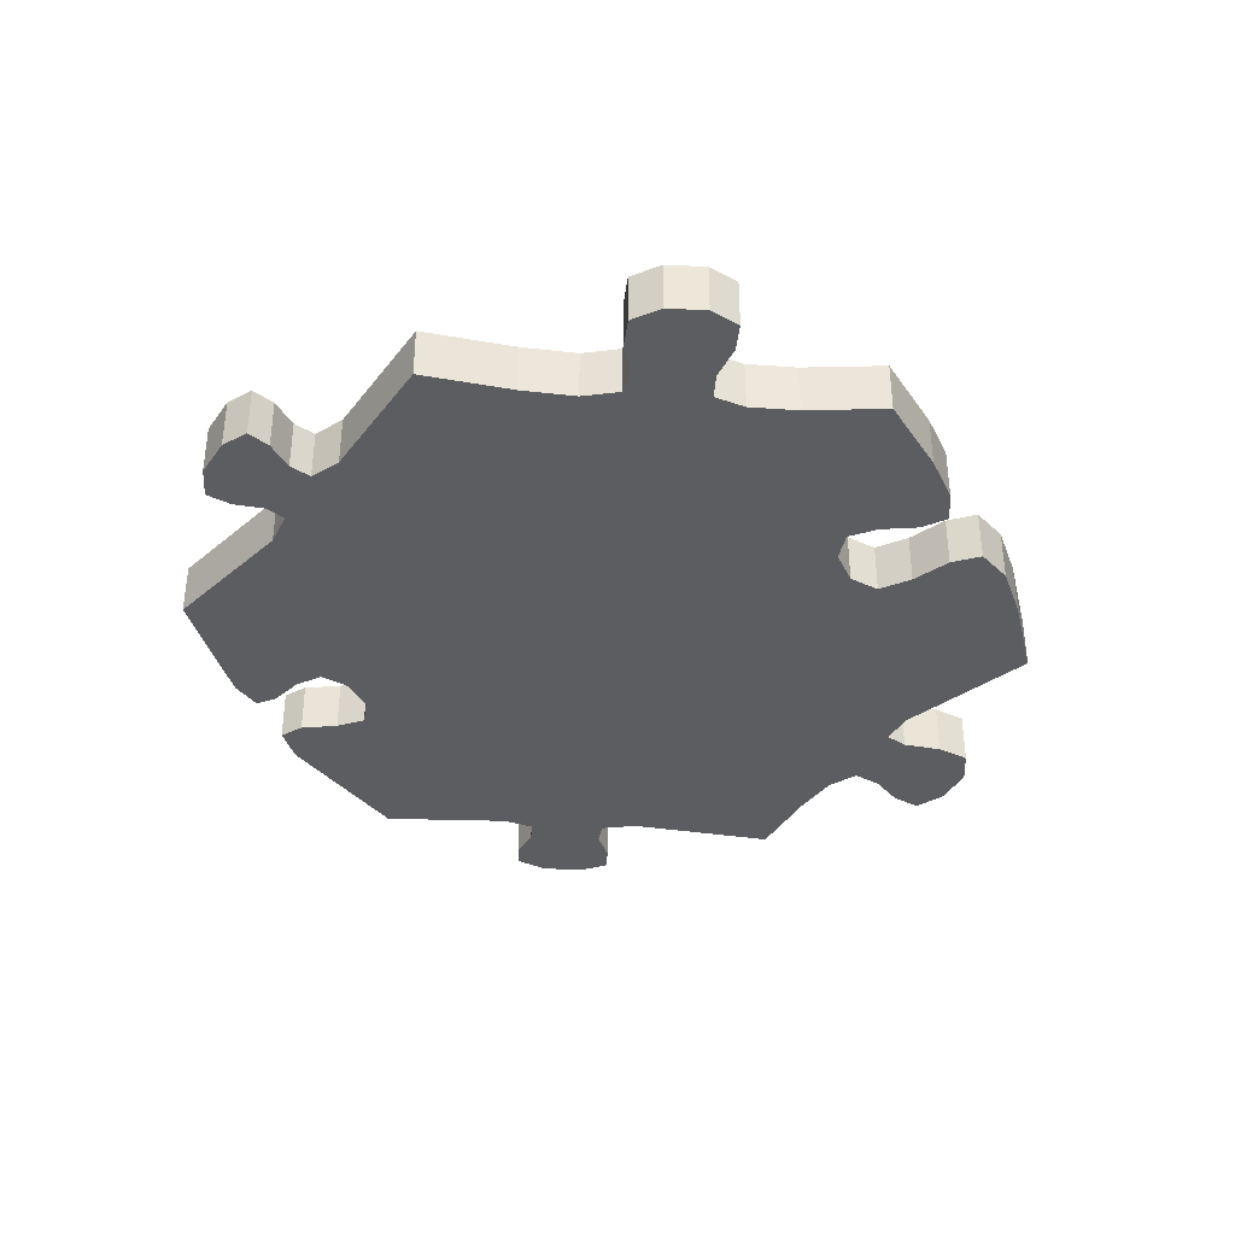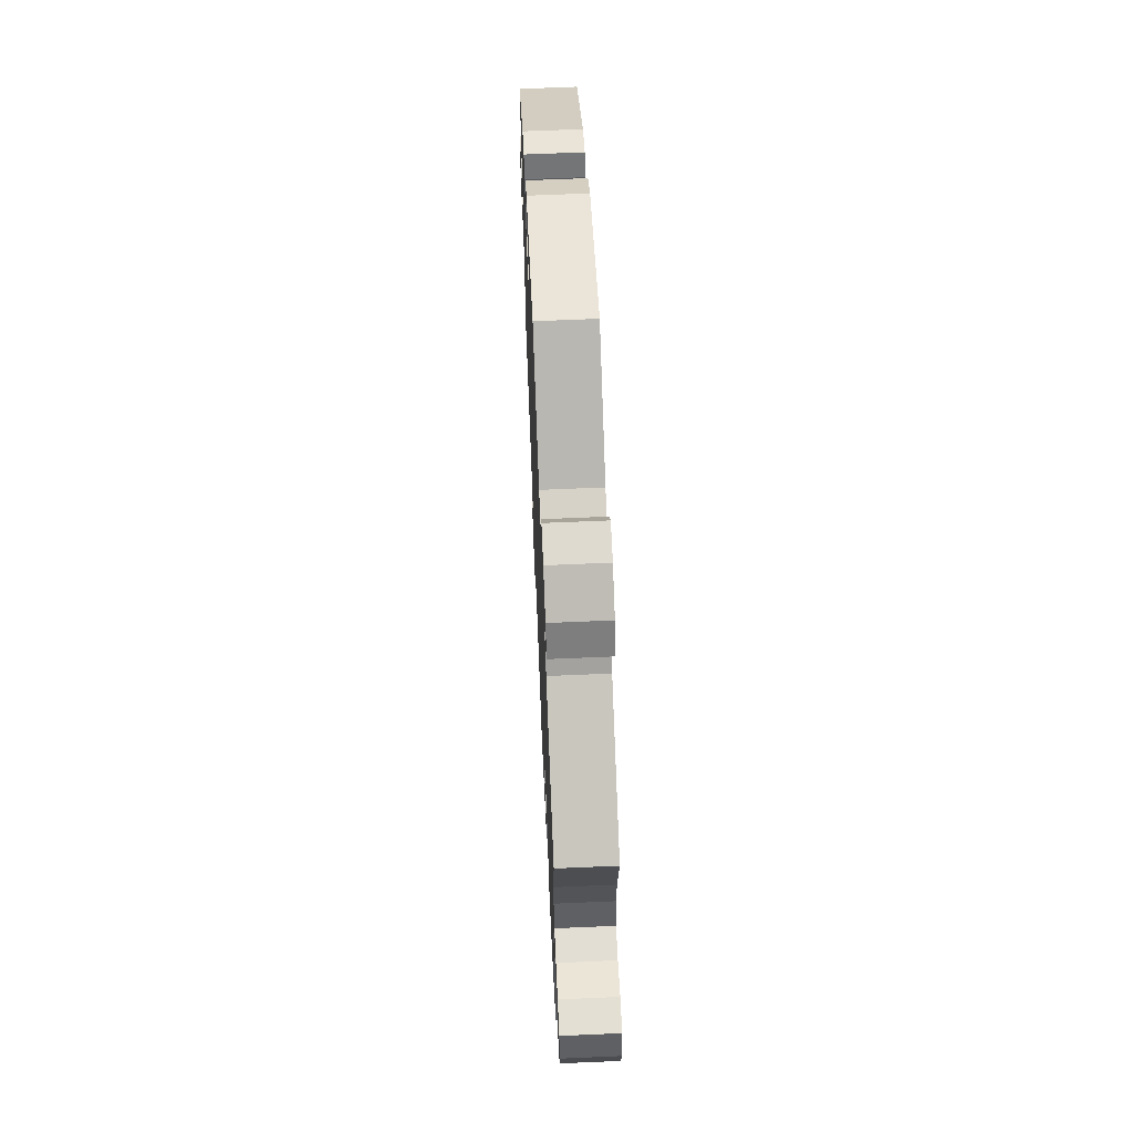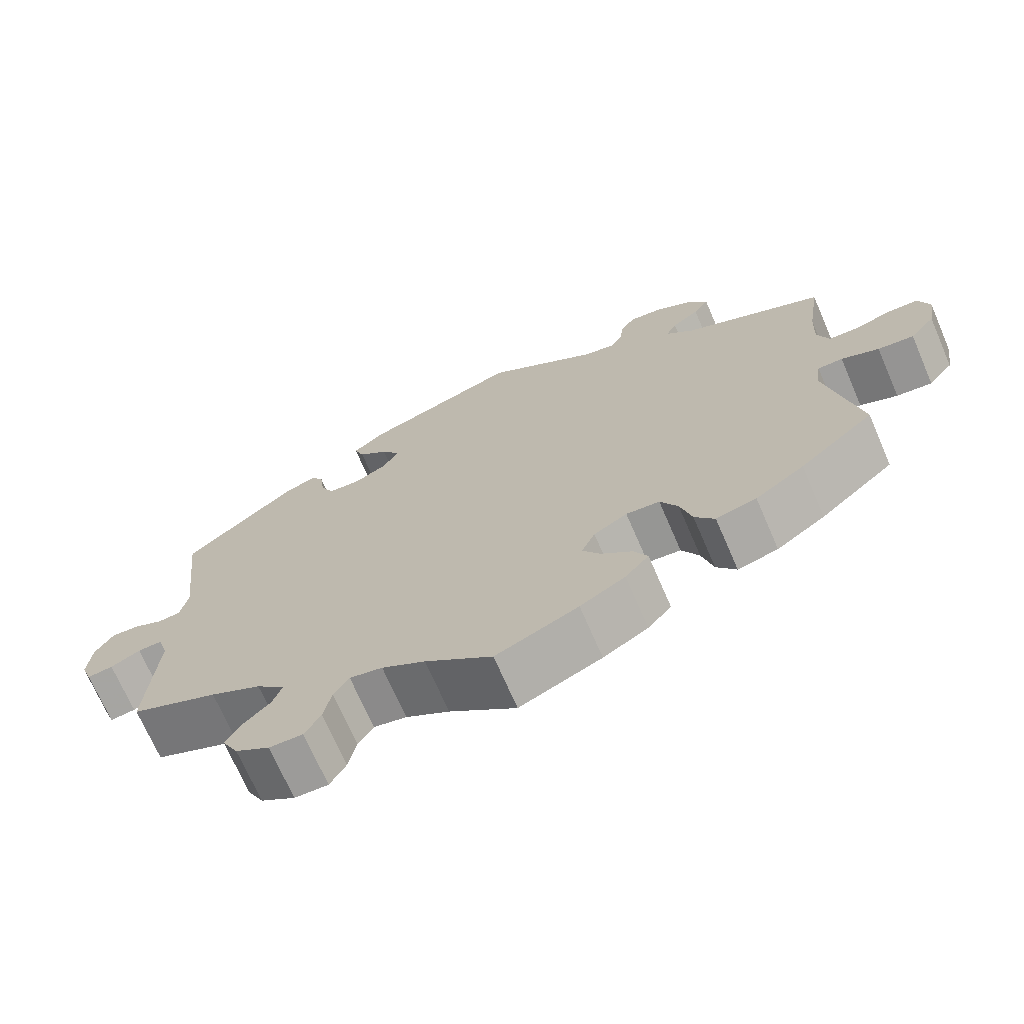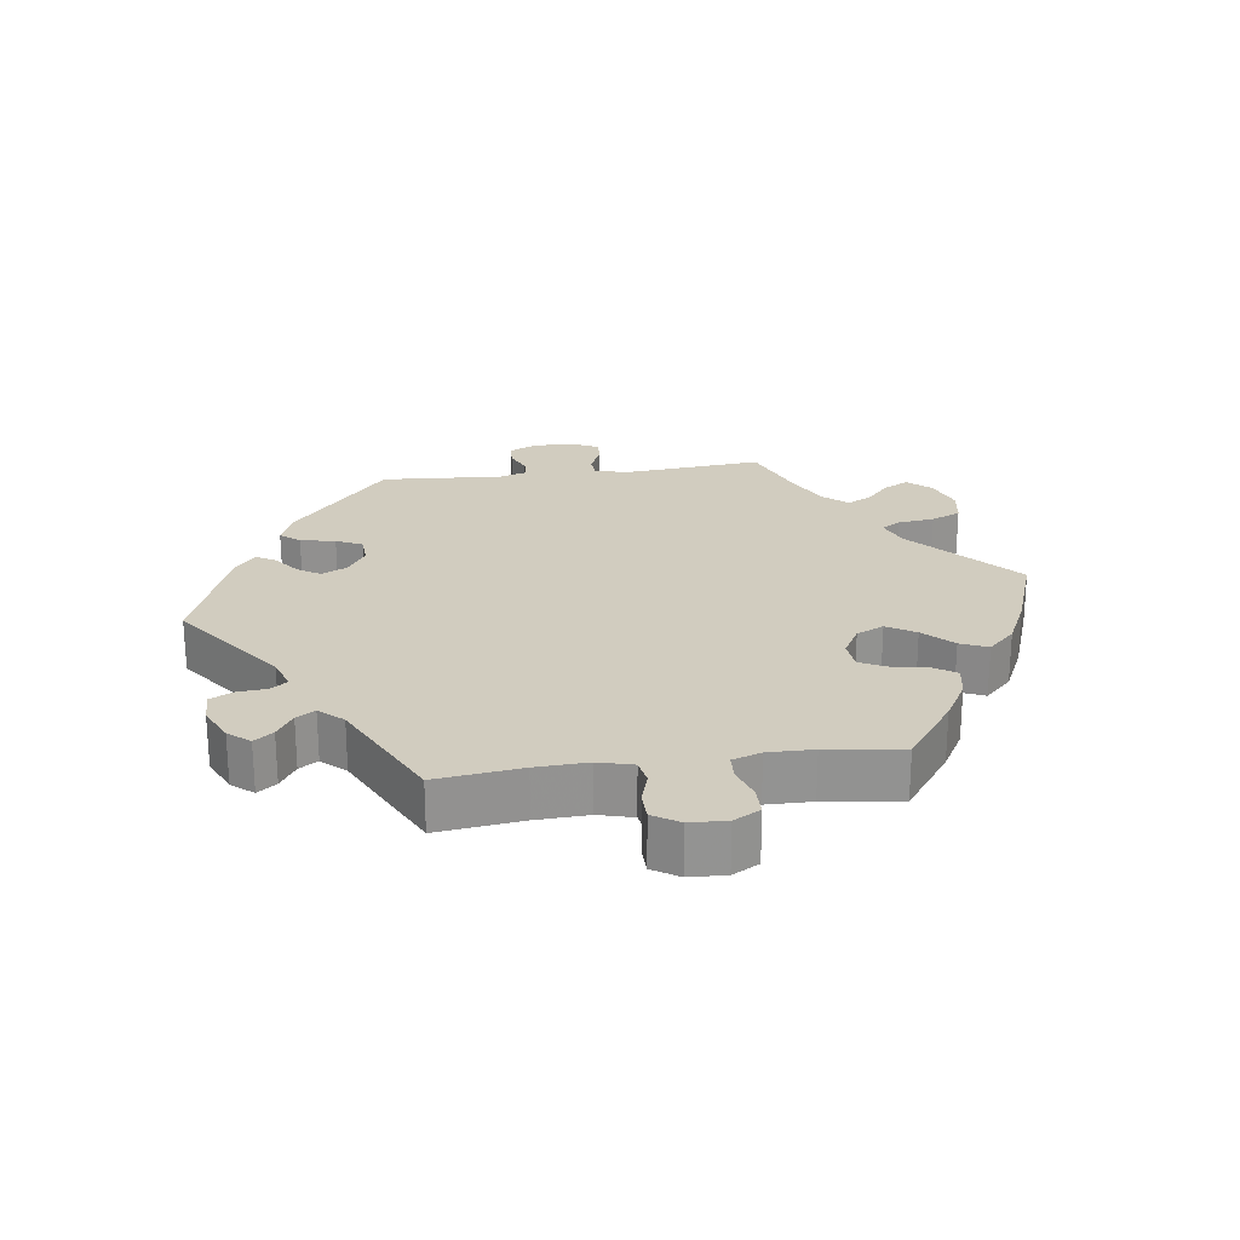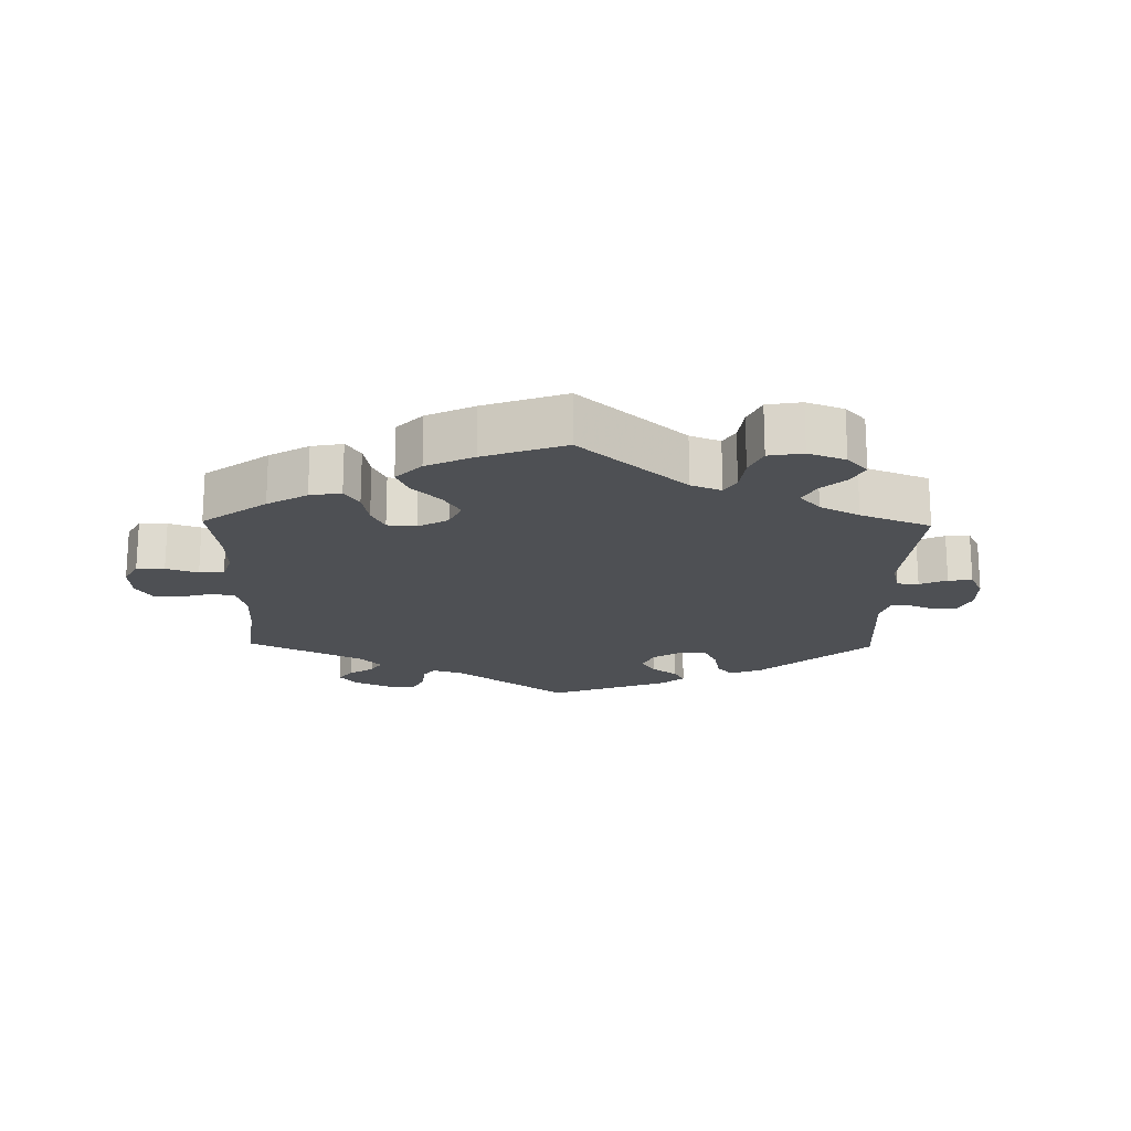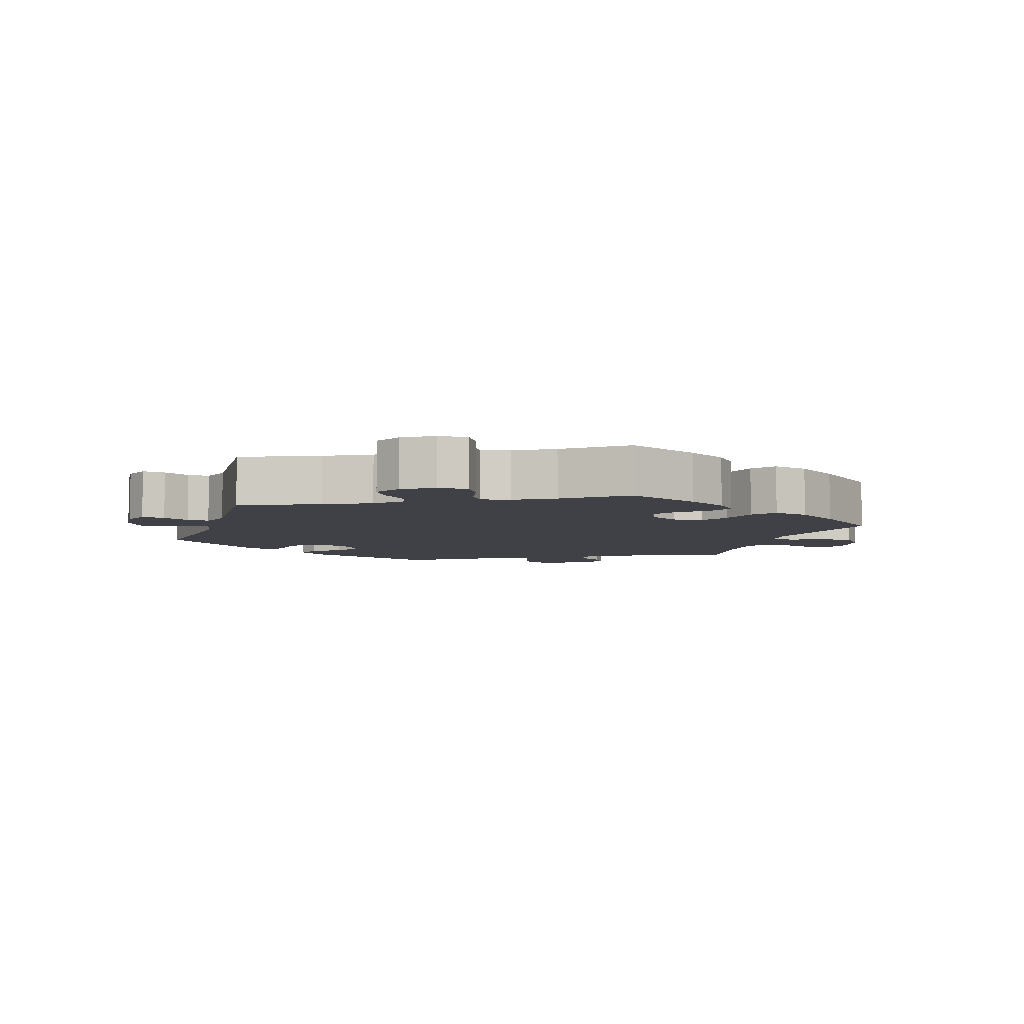
<metadata>
{"format":"obj","ext":"obj","renderer":"f3d","projection":"perspective","resolution":1024,"background":"white","views":[{"elev":-36.6,"azim":143.9,"up":"+Y"},{"elev":64.4,"azim":-92.5,"up":"+Z"},{"elev":-70.5,"azim":-156.6,"up":"+Z"},{"elev":23.8,"azim":142.2,"up":"+Y"},{"elev":-18.8,"azim":-121.1,"up":"+Y"},{"elev":-6.0,"azim":162.2,"up":"+Y"}]}
</metadata>
<code>
v -0.459 0.07 -0.085
v -0.466 0.07 -0.037
v -0.499 0.07 -0.036
v -0.548 0.07 -0.057
v -0.595 0.07 -0.062
v -0.628 0.07 -0.022
v -0.638 0.07 0.036
v -0.624 0.07 0.079
v -0.583 0.07 0.081
v -0.536 0.07 0.066
v -0.496 0.07 0.068
v -0.481 0.07 0.111
v -0.484 0.07 0.177
v -0.501 0.07 0.288
v -0.316 0.07 0.374
v -0.279 0.07 0.409
v -0.293 0.07 0.438
v -0.329 0.07 0.464
v -0.349 0.07 0.494
v -0.325 0.07 0.53
v -0.275 0.07 0.56
v -0.23 0.07 0.565
v -0.211 0.07 0.536
v -0.206 0.07 0.494
v -0.19 0.07 0.469
v -0.148 0.07 0.479
v -0.001 0.07 0.578
v 0.201 0.07 0.508
v 0.243 0.07 0.475
v 0.23 0.07 0.441
v 0.191 0.07 0.407
v 0.167 0.07 0.372
v 0.186 0.07 0.335
v 0.23 0.07 0.312
v 0.272 0.07 0.315
v 0.29 0.07 0.351
v 0.296 0.07 0.398
v 0.312 0.07 0.425
v 0.355 0.07 0.409
v 0.501 0.07 0.289
v 0.478 0.07 0.087
v 0.488 0.07 0.038
v 0.517 0.07 0.035
v 0.556 0.07 0.053
v 0.593 0.07 0.056
v 0.617 0.07 0.017
v 0.622 0.07 -0.041
v 0.608 0.07 -0.079
v 0.574 0.07 -0.075
v 0.535 0.07 -0.055
v 0.503 0.07 -0.054
v 0.489 0.07 -0.098
v 0.501 0.07 -0.289
v 0.386 0.07 -0.338
v 0.319 0.07 -0.373
v 0.282 0.07 -0.41
v 0.294 0.07 -0.444
v 0.329 0.07 -0.477
v 0.349 0.07 -0.513
v 0.328 0.07 -0.553
v 0.283 0.07 -0.582
v 0.239 0.07 -0.583
v 0.218 0.07 -0.547
v 0.208 0.07 -0.498
v 0.188 0.07 -0.467
v 0.145 0.07 -0.476
v 0.088 0.07 -0.51
v 0 0.07 -0.578
v -0.108 0.07 -0.531
v -0.167 0.07 -0.497
v -0.198 0.07 -0.461
v -0.18 0.07 -0.426
v -0.14 0.07 -0.392
v -0.116 0.07 -0.356
v -0.134 0.07 -0.317
v -0.178 0.07 -0.291
v -0.222 0.07 -0.295
v -0.245 0.07 -0.338
v -0.26 0.07 -0.394
v -0.286 0.07 -0.429
v -0.339 0.07 -0.416
v -0.403 0.07 -0.372
v -0.501 0.07 -0.289
v -0.459 0 -0.085
v -0.466 0 -0.037
v -0.499 0 -0.036
v -0.548 0 -0.057
v -0.595 0 -0.062
v -0.628 0 -0.022
v -0.638 0 0.036
v -0.624 0 0.079
v -0.583 0 0.081
v -0.536 0 0.066
v -0.496 0 0.068
v -0.481 0 0.111
v -0.484 0 0.177
v -0.501 0 0.288
v -0.316 0 0.374
v -0.279 0 0.409
v -0.293 0 0.438
v -0.329 0 0.464
v -0.349 0 0.494
v -0.325 0 0.53
v -0.275 0 0.56
v -0.23 0 0.565
v -0.211 0 0.536
v -0.206 0 0.494
v -0.19 0 0.469
v -0.148 0 0.479
v -0.001 0 0.578
v 0.201 0 0.508
v 0.243 0 0.475
v 0.23 0 0.441
v 0.191 0 0.407
v 0.167 0 0.372
v 0.186 0 0.335
v 0.23 0 0.312
v 0.272 0 0.315
v 0.29 0 0.351
v 0.296 0 0.398
v 0.312 0 0.425
v 0.355 0 0.409
v 0.501 0 0.289
v 0.478 0 0.087
v 0.488 0 0.038
v 0.517 0 0.035
v 0.556 0 0.053
v 0.593 0 0.056
v 0.617 0 0.017
v 0.622 0 -0.041
v 0.608 0 -0.079
v 0.574 0 -0.075
v 0.535 0 -0.055
v 0.503 0 -0.054
v 0.489 0 -0.098
v 0.501 0 -0.289
v 0.386 0 -0.338
v 0.319 0 -0.373
v 0.282 0 -0.41
v 0.294 0 -0.444
v 0.329 0 -0.477
v 0.349 0 -0.513
v 0.328 0 -0.553
v 0.283 0 -0.582
v 0.239 0 -0.583
v 0.218 0 -0.547
v 0.208 0 -0.498
v 0.188 0 -0.467
v 0.145 0 -0.476
v 0.088 0 -0.51
v 0 0 -0.578
v -0.108 0 -0.531
v -0.167 0 -0.497
v -0.198 0 -0.461
v -0.18 0 -0.426
v -0.14 0 -0.392
v -0.116 0 -0.356
v -0.134 0 -0.317
v -0.178 0 -0.291
v -0.222 0 -0.295
v -0.245 0 -0.338
v -0.26 0 -0.394
v -0.286 0 -0.429
v -0.339 0 -0.416
v -0.403 0 -0.372
v -0.501 0 -0.289
f 82 83 1
f 81 82 1 2
f 78 79 80 81
f 77 78 81 2
f 76 77 2
f 75 76 2
f 70 71 72 73
f 70 73 74
f 67 68 69 70
f 66 67 70 74
f 65 66 74 75
f 61 62 63 64
f 61 64 65
f 60 61 65
f 57 58 59 60
f 56 57 60 65
f 55 56 65 75
f 52 53 54
f 51 52 54 55
f 47 48 49 50
f 47 50 51
f 46 47 51
f 43 44 45 46
f 42 43 46 51
f 41 42 51 55
f 36 37 38 39
f 35 36 39 40
f 34 35 40 41
f 28 29 30 31
f 26 27 28 31
f 25 26 31 32
f 21 22 23 24
f 21 24 25
f 20 21 25
f 17 18 19 20
f 16 17 20 25
f 15 16 25 32
f 13 14 15 32
f 7 8 9 10
f 7 10 11
f 6 7 11
f 3 4 5 6
f 2 3 6 11
f 75 2 11 12
f 33 34 41 55
f 32 33 55 75
f 12 13 32 75
f 84 166 165
f 85 84 165 164
f 164 163 162 161
f 85 164 161 160
f 85 160 159
f 85 159 158
f 156 155 154 153
f 157 156 153
f 153 152 151 150
f 157 153 150 149
f 158 157 149 148
f 147 146 145 144
f 148 147 144
f 148 144 143
f 143 142 141 140
f 148 143 140 139
f 158 148 139 138
f 137 136 135
f 138 137 135 134
f 133 132 131 130
f 134 133 130
f 134 130 129
f 129 128 127 126
f 134 129 126 125
f 138 134 125 124
f 122 121 120 119
f 123 122 119 118
f 124 123 118 117
f 114 113 112 111
f 114 111 110 109
f 115 114 109 108
f 107 106 105 104
f 108 107 104
f 108 104 103
f 103 102 101 100
f 108 103 100 99
f 115 108 99 98
f 115 98 97 96
f 93 92 91 90
f 94 93 90
f 94 90 89
f 89 88 87 86
f 94 89 86 85
f 95 94 85 158
f 138 124 117 116
f 158 138 116 115
f 158 115 96 95
f 1 84 85 2
f 2 85 86 3
f 3 86 87 4
f 4 87 88 5
f 5 88 89 6
f 6 89 90 7
f 7 90 91 8
f 8 91 92 9
f 9 92 93 10
f 10 93 94 11
f 11 94 95 12
f 12 95 96 13
f 13 96 97 14
f 14 97 98 15
f 15 98 99 16
f 16 99 100 17
f 17 100 101 18
f 18 101 102 19
f 19 102 103 20
f 20 103 104 21
f 21 104 105 22
f 22 105 106 23
f 23 106 107 24
f 24 107 108 25
f 25 108 109 26
f 26 109 110 27
f 27 110 111 28
f 28 111 112 29
f 29 112 113 30
f 30 113 114 31
f 31 114 115 32
f 32 115 116 33
f 33 116 117 34
f 34 117 118 35
f 35 118 119 36
f 36 119 120 37
f 37 120 121 38
f 38 121 122 39
f 39 122 123 40
f 40 123 124 41
f 41 124 125 42
f 42 125 126 43
f 43 126 127 44
f 44 127 128 45
f 45 128 129 46
f 46 129 130 47
f 47 130 131 48
f 48 131 132 49
f 49 132 133 50
f 50 133 134 51
f 51 134 135 52
f 52 135 136 53
f 53 136 137 54
f 54 137 138 55
f 55 138 139 56
f 56 139 140 57
f 57 140 141 58
f 58 141 142 59
f 59 142 143 60
f 60 143 144 61
f 61 144 145 62
f 62 145 146 63
f 63 146 147 64
f 64 147 148 65
f 65 148 149 66
f 66 149 150 67
f 67 150 151 68
f 68 151 152 69
f 69 152 153 70
f 70 153 154 71
f 71 154 155 72
f 72 155 156 73
f 73 156 157 74
f 74 157 158 75
f 75 158 159 76
f 76 159 160 77
f 77 160 161 78
f 78 161 162 79
f 79 162 163 80
f 80 163 164 81
f 81 164 165 82
f 82 165 166 83
f 83 166 84 1

</code>
